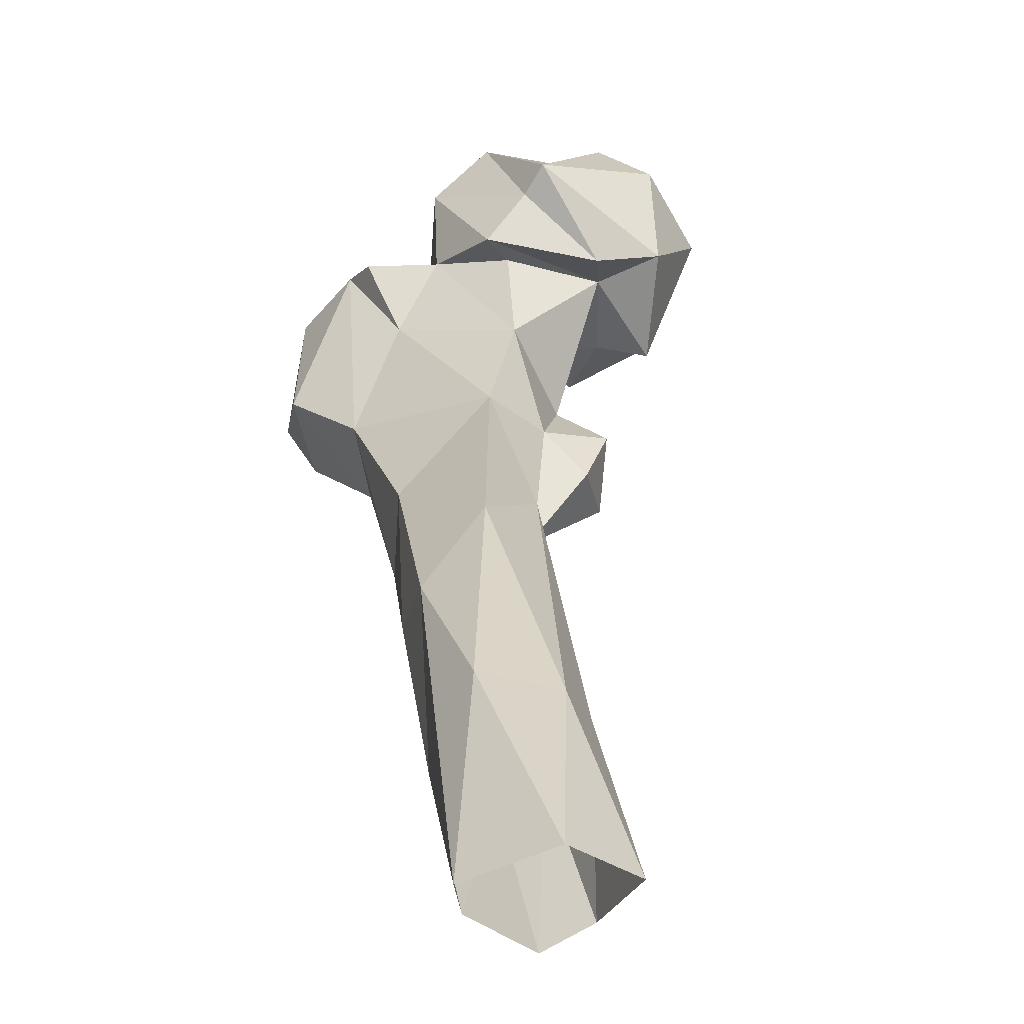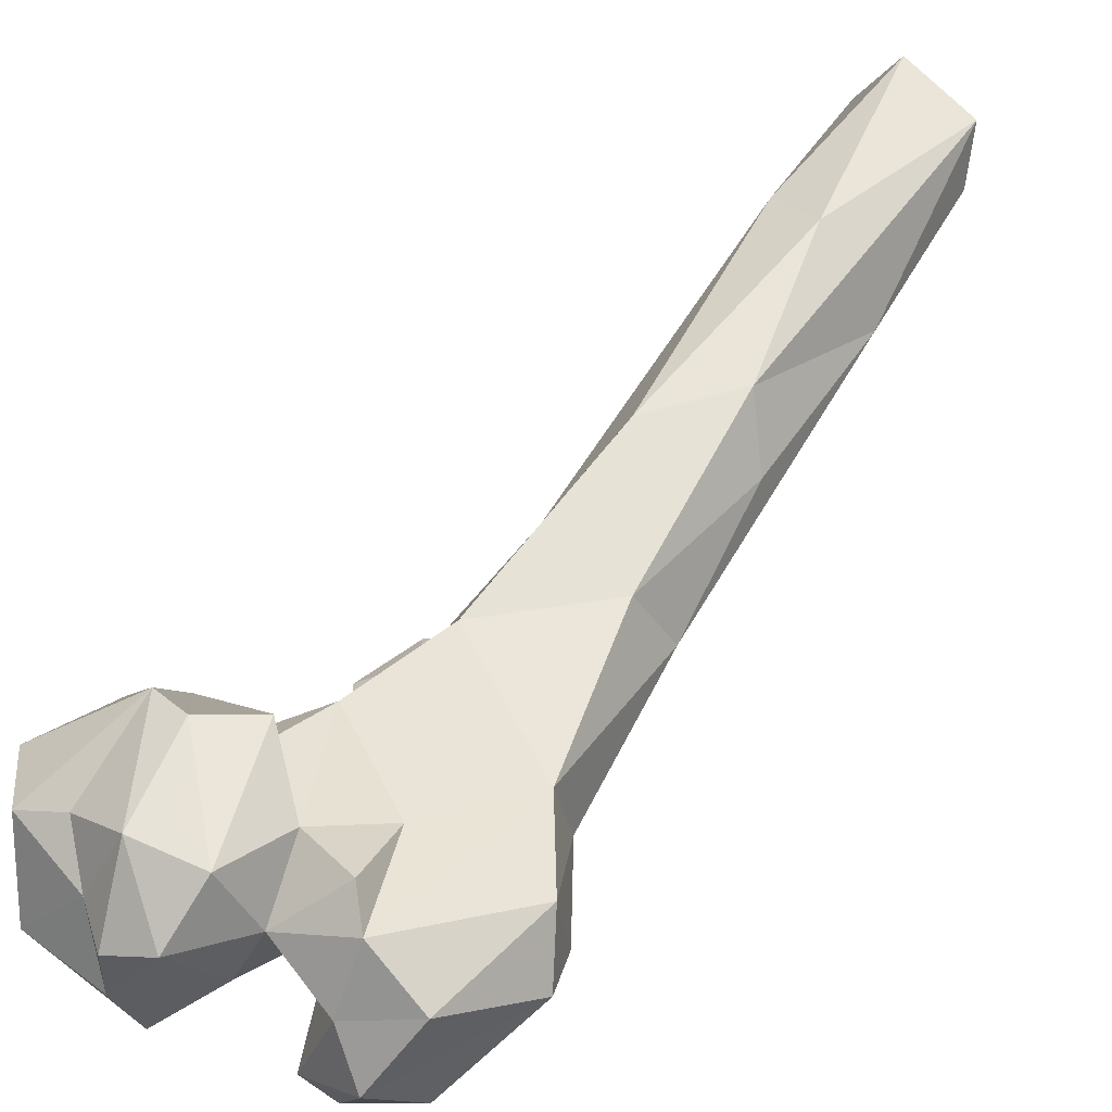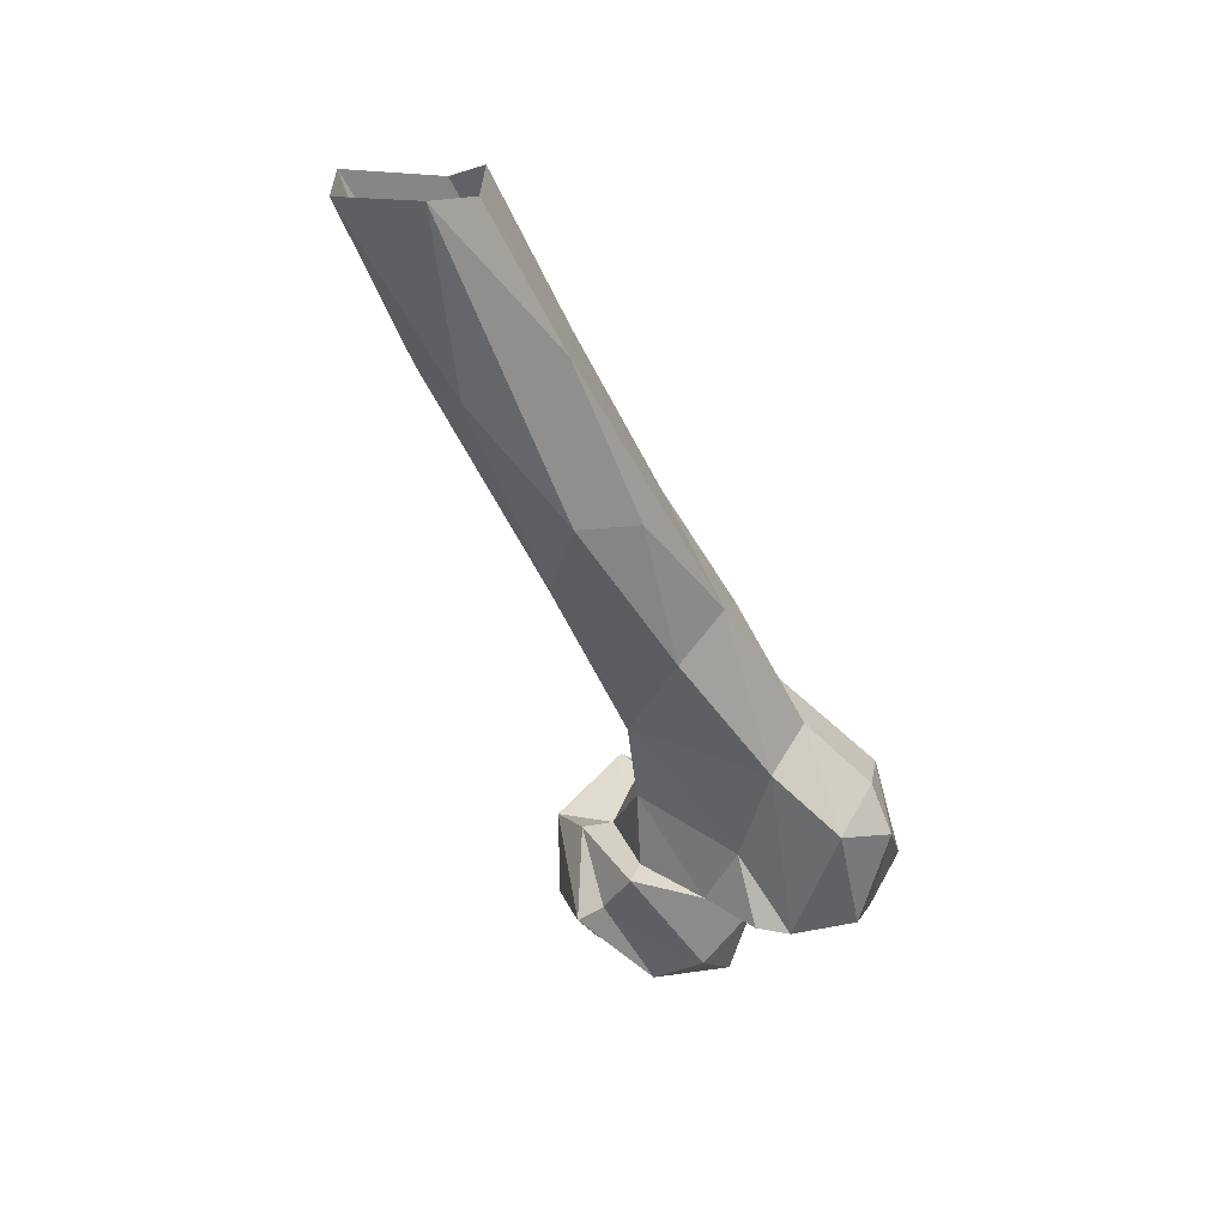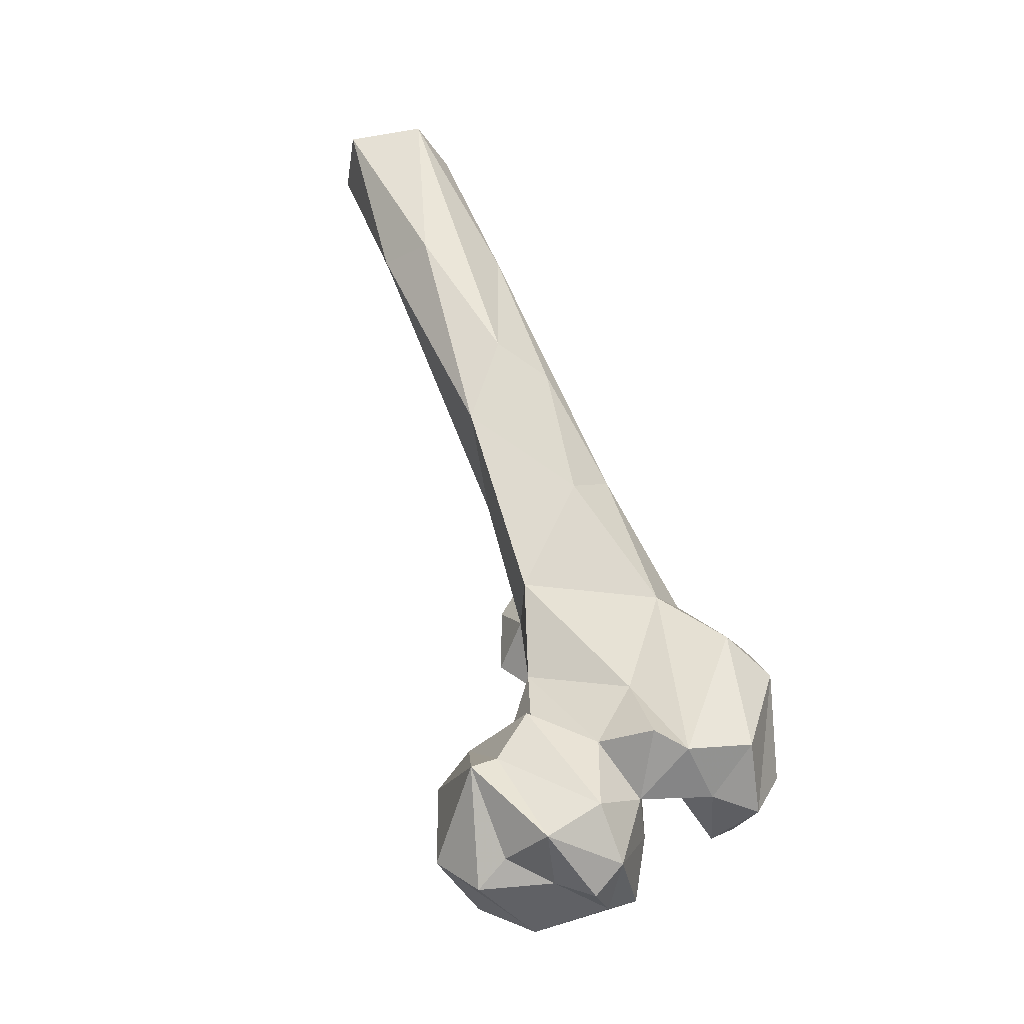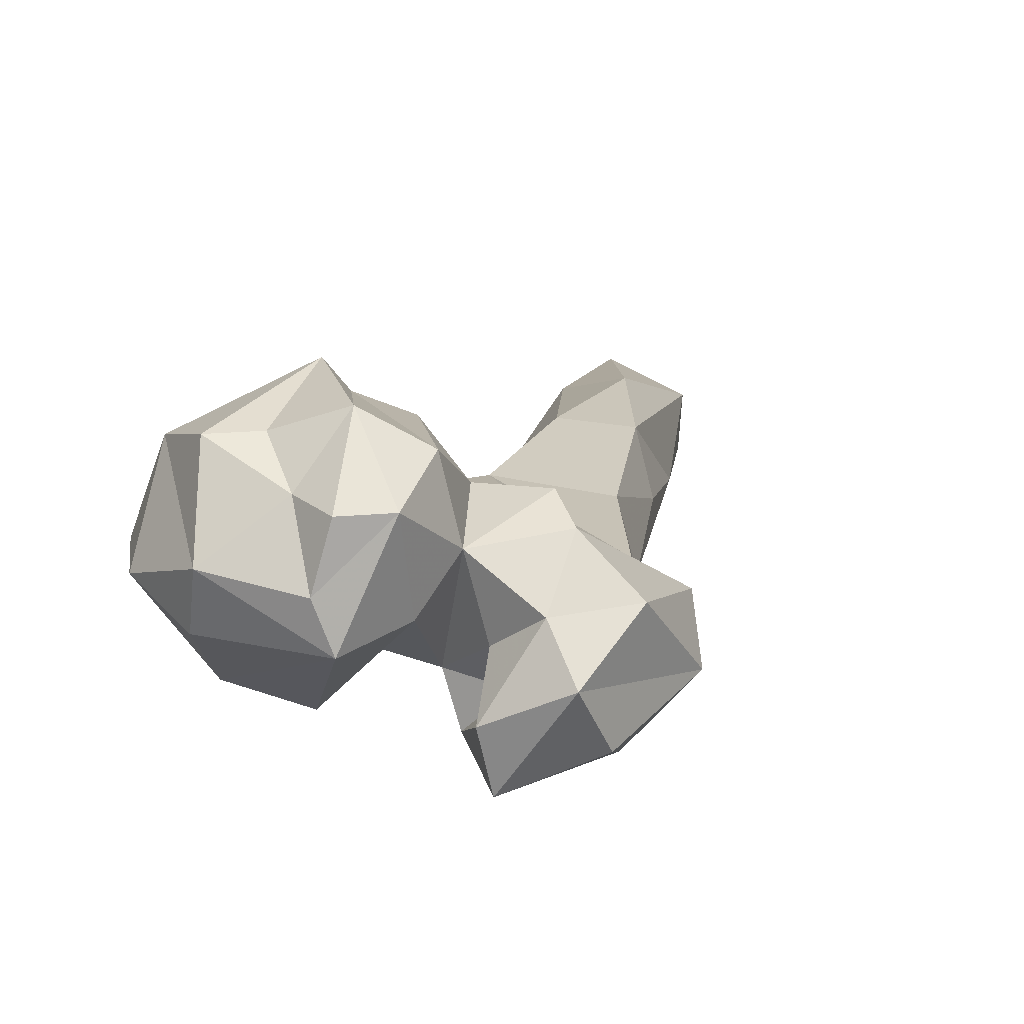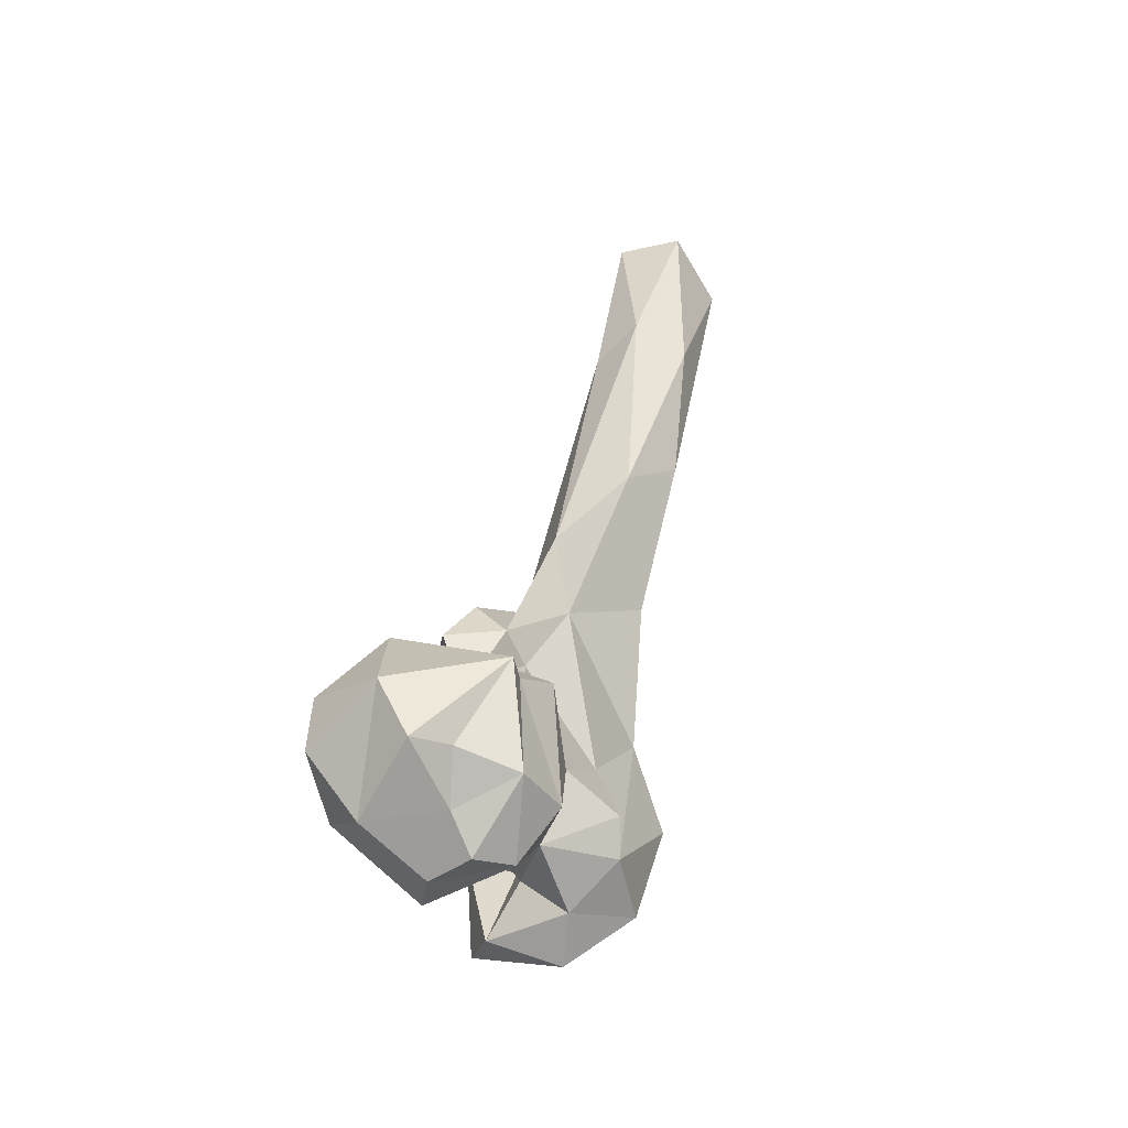
<metadata>
{"format":"obj","ext":"obj","renderer":"f3d","projection":"perspective","resolution":1024,"background":"white","views":[{"elev":56.4,"azim":-3.9,"up":"+Y"},{"elev":21.6,"azim":-140.7,"up":"+Y"},{"elev":23.7,"azim":-131.2,"up":"+Z"},{"elev":-49.6,"azim":-139.2,"up":"+Z"},{"elev":-17.7,"azim":-167.1,"up":"+Y"},{"elev":-72.8,"azim":152.4,"up":"+Z"}]}
</metadata>
<code>
v 94.54 119.2 748
v 99.61 107.6 753.6
v 84.68 120.4 752.2
v 92.86 139.7 753.2
v 119.2 113.5 752.7
v 102.9 125.1 752.8
v 118.5 136.3 752.1
v 97.08 99.05 759.9
v 135.1 117.6 765.7
v 129 141 763.5
v 108.5 137.5 756
v 123 105.6 763
v 86.8 107.5 770.2
v 80.61 133.7 760.8
v 78.76 119.4 770.6
v 138.2 126.5 773.5
v 104.1 155.9 771.7
v 99.95 150.8 775.5
v 125.2 103.5 785.2
v 79.97 134.4 780.6
v 91.04 149.6 786.6
v 59.8 94.4 772.1
v 64.99 107.1 771.7
v 109.4 98.57 790.3
v 49.4 110.5 778
v 60.38 123 774.5
v 64.67 131.2 777.6
v 128.5 141.9 787.6
v 77.65 90.35 775.6
v 76.55 105.3 780.5
v 76.8 80.59 784.8
v 57.05 87.61 786.4
v 88.21 105.8 794.2
v 125.5 122.2 800.1
v 109.1 112.6 790.1
v 70.83 131.9 796.3
v 114.7 145.2 790.7
v 75.43 101 793.8
v 46.56 120.9 807.1
v 95.45 142.3 786.8
v 44.36 105.2 803.2
v 115.4 114.6 791.1
v 86.13 95.68 799.8
v 115.4 134 787.8
v 95.48 143.5 807.1
v 60.93 93.85 813.3
v 59.95 131.9 822.5
v 82.92 91.7 811.5
v 104 126.9 818.1
v 88.7 152.7 831
v 50.36 106.7 815.5
v 95.94 114.9 832.5
v 62.55 118.5 831.3
v 99.99 141.2 832.7
v 78.94 118.9 842.7
v 113.7 133.8 830
v 68.78 154.8 855.6
v 111.3 125.1 842.9
v 108.2 139.8 843.1
v 76.58 129.2 861.9
v 66.99 141.9 866.8
v 96.19 159.7 862.9
v 85.15 179.8 876.3
v 94.82 139 859
v 81.4 149.4 894.7
v 68.14 166.4 893.7
v 72.02 183.3 895.7
v 92.22 176.2 933
v 100.5 193.3 931.6
v 95.6 207.5 933.1
v 80.17 206.9 927.9
v 83.38 173.7 936.5
v 71.53 184.5 935.5
v 74.29 218.8 973.8
v 97.93 195.2 971
v 75.51 204.5 972.3
v 91.9 229.4 973.2
v 88.02 192.8 974.8
v 104.9 218.4 974.9
f 68 75 78
f 70 77 79
f 68 78 72
f 72 78 76
f 72 76 73
f 67 73 74
f 63 71 70
f 66 73 67
f 61 65 73
f 61 73 66
f 65 68 72
f 70 71 77
f 57 66 67
f 63 67 71
f 54 62 64
f 69 70 79
f 60 64 65
f 50 63 62
f 53 60 61
f 58 59 64
f 50 62 54
f 52 58 55
f 50 57 63
f 56 59 58
f 47 53 61
f 53 55 60
f 64 68 65
f 49 58 52
f 64 69 68
f 49 56 58
f 39 53 47
f 39 51 53
f 46 55 53
f 36 47 50
f 45 54 49
f 49 54 56
f 46 53 51
f 33 52 43
f 39 41 51
f 67 74 71
f 36 50 45
f 2 8 3
f 26 47 36
f 26 39 47
f 31 46 32
f 40 45 44
f 33 43 38
f 20 36 45
f 47 57 50
f 28 44 34
f 20 45 40
f 34 44 42
f 29 43 31
f 35 42 44
f 8 19 24
f 24 42 35
f 33 35 49
f 21 44 37
f 19 34 42
f 65 72 73
f 18 21 37
f 57 61 66
f 41 46 51
f 10 17 28
f 25 39 26
f 15 23 26
f 13 35 33
f 55 58 64
f 17 18 37
f 25 41 39
f 46 48 55
f 19 42 24
f 68 69 75
f 62 70 69
f 31 48 46
f 17 37 28
f 5 6 7
f 20 27 36
f 26 36 27
f 1 3 4
f 5 9 12
f 9 34 19
f 22 31 32
f 13 33 15
f 1 2 3
f 57 67 63
f 31 43 48
f 15 33 30
f 5 12 8
f 7 11 17
f 8 24 13
f 45 50 54
f 55 64 60
f 5 10 9
f 23 30 29
f 6 11 7
f 3 14 4
f 22 29 31
f 15 27 20
f 10 28 16
f 71 74 77
f 2 6 5
f 54 64 59
f 15 26 27
f 9 10 16
f 35 44 49
f 3 8 13
f 22 25 23
f 9 16 34
f 21 40 44
f 22 41 25
f 1 6 2
f 47 61 57
f 9 19 12
f 22 32 41
f 15 30 23
f 8 12 19
f 43 52 48
f 28 37 44
f 73 76 74
f 3 13 15
f 4 18 17
f 30 33 38
f 62 69 64
f 29 38 43
f 22 23 29
f 16 28 34
f 13 24 35
f 14 20 21
f 60 65 61
f 4 17 11
f 14 15 20
f 4 14 18
f 29 30 38
f 20 40 21
f 3 15 14
f 62 63 70
f 2 5 8
f 32 46 41
f 23 25 26
f 4 11 6
f 14 21 18
f 54 59 56
f 44 45 49
f 7 17 10
f 1 4 6
f 69 79 75
f 33 49 52
f 48 52 55
f 5 7 10

</code>
